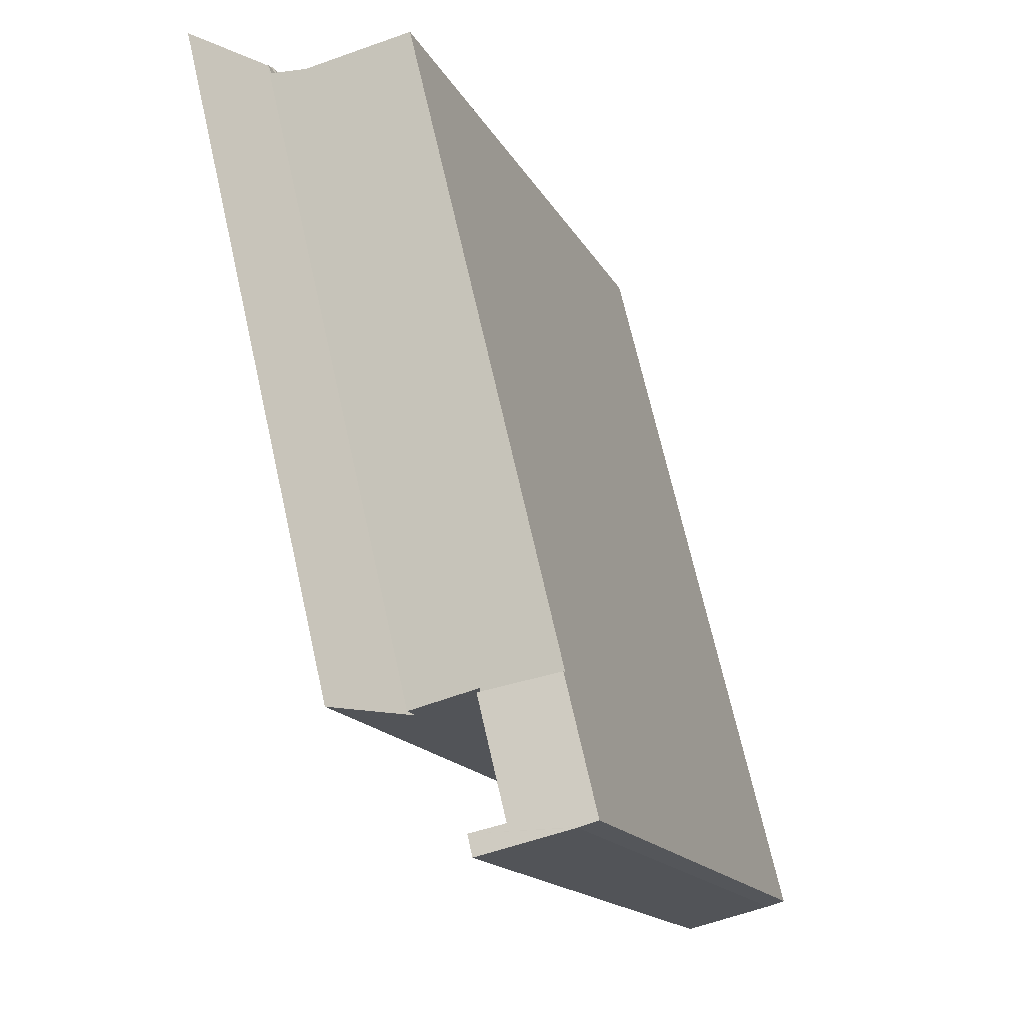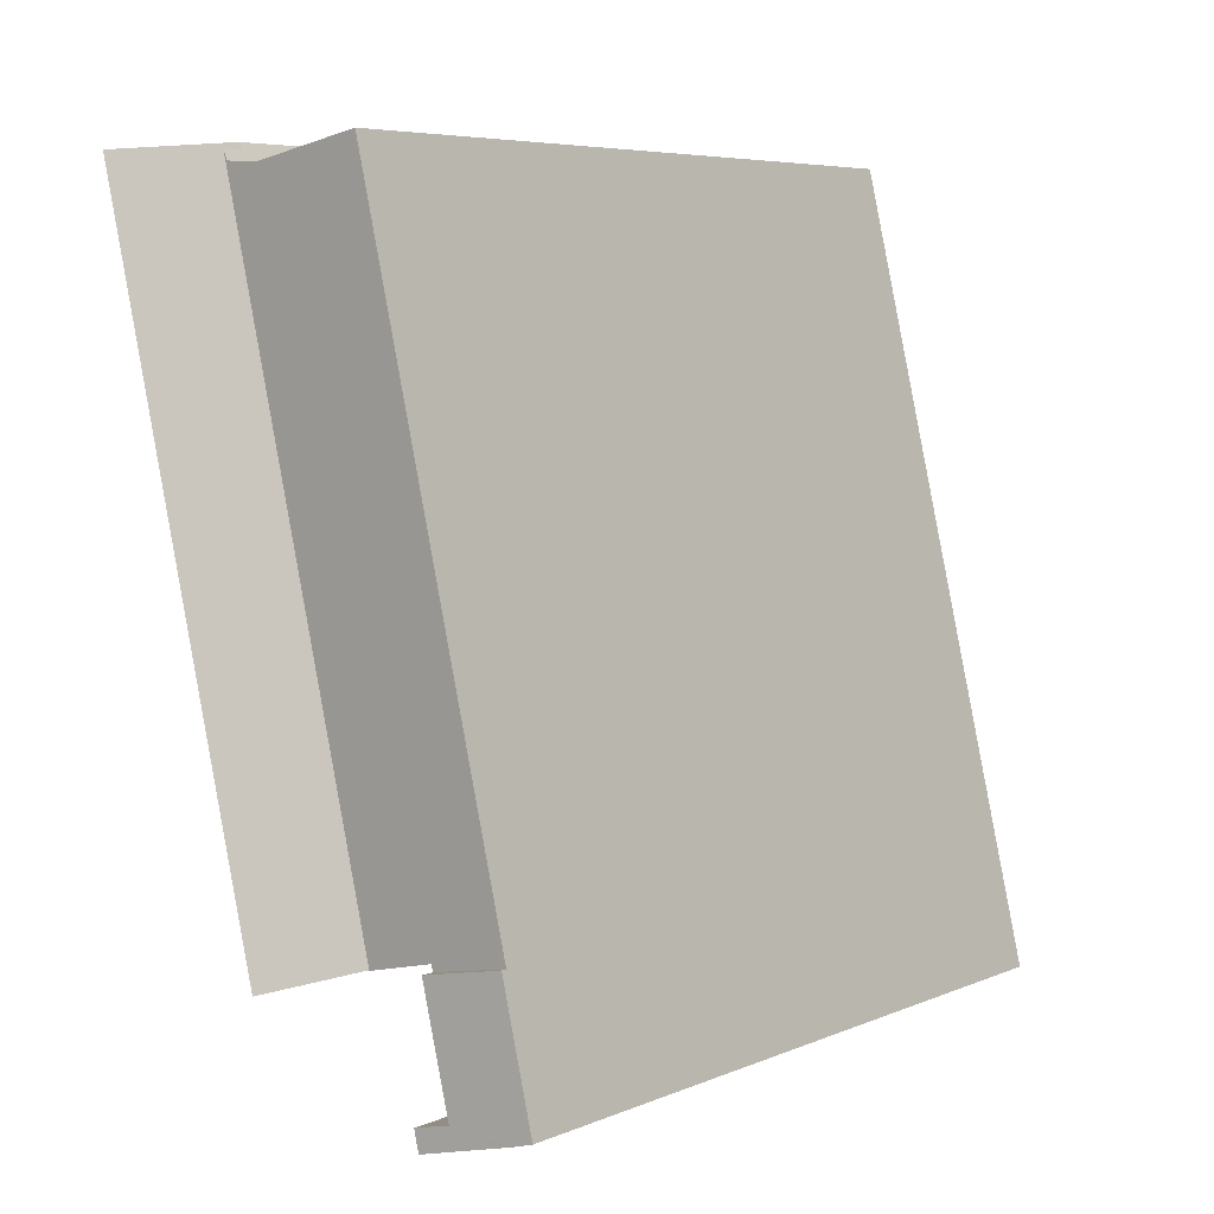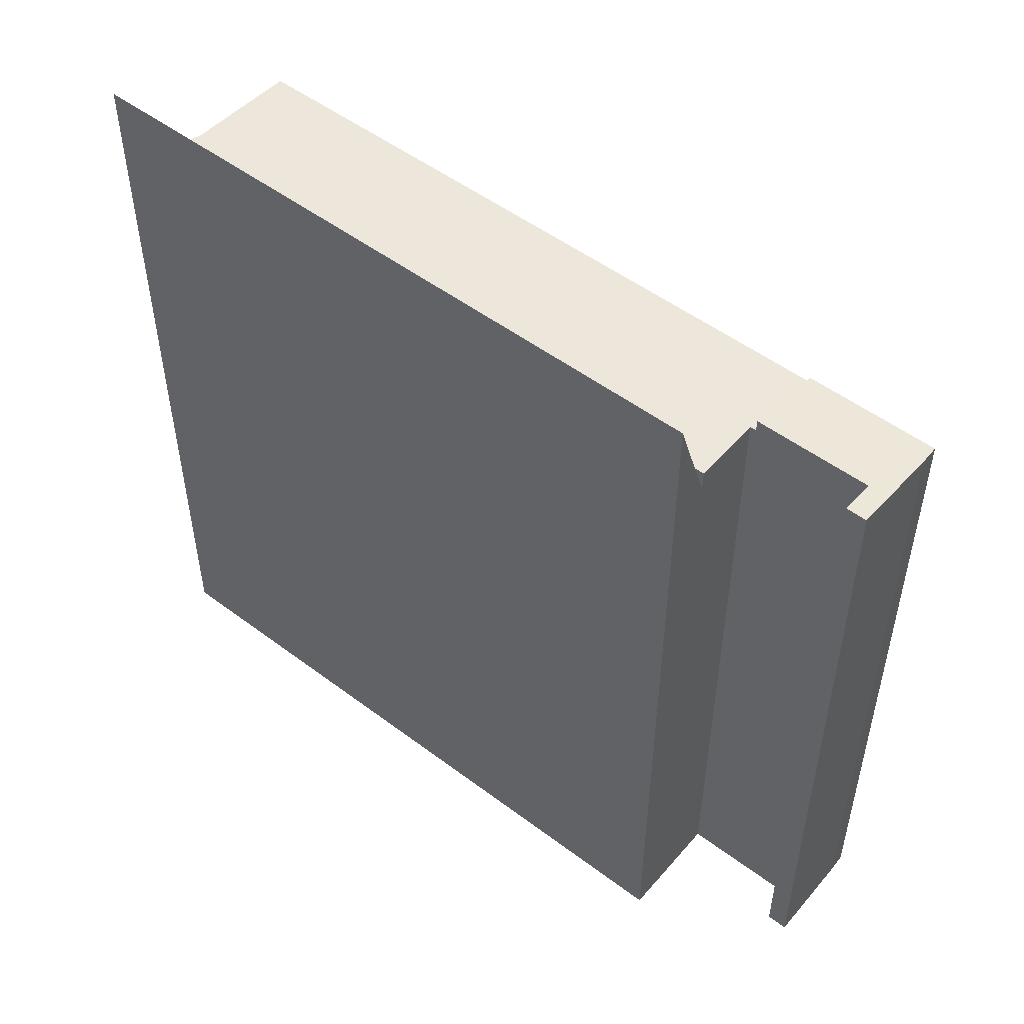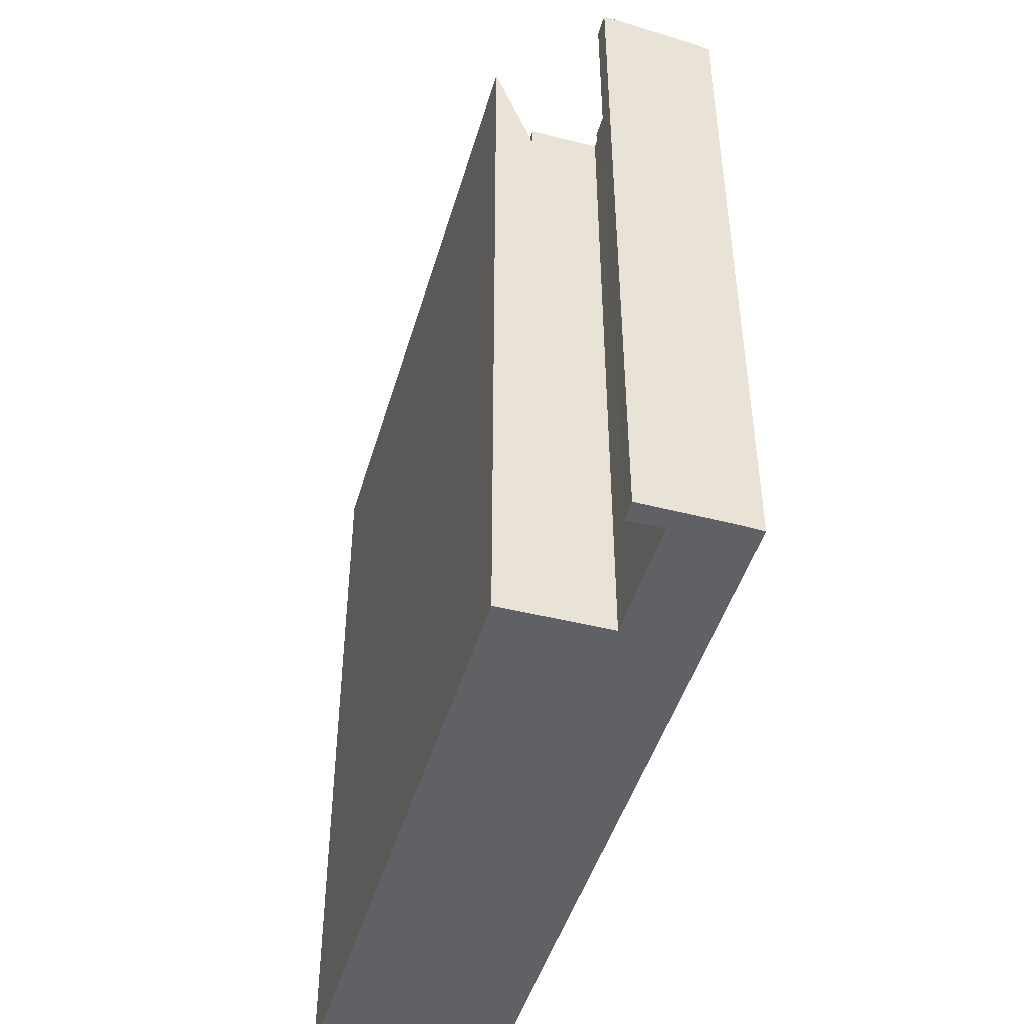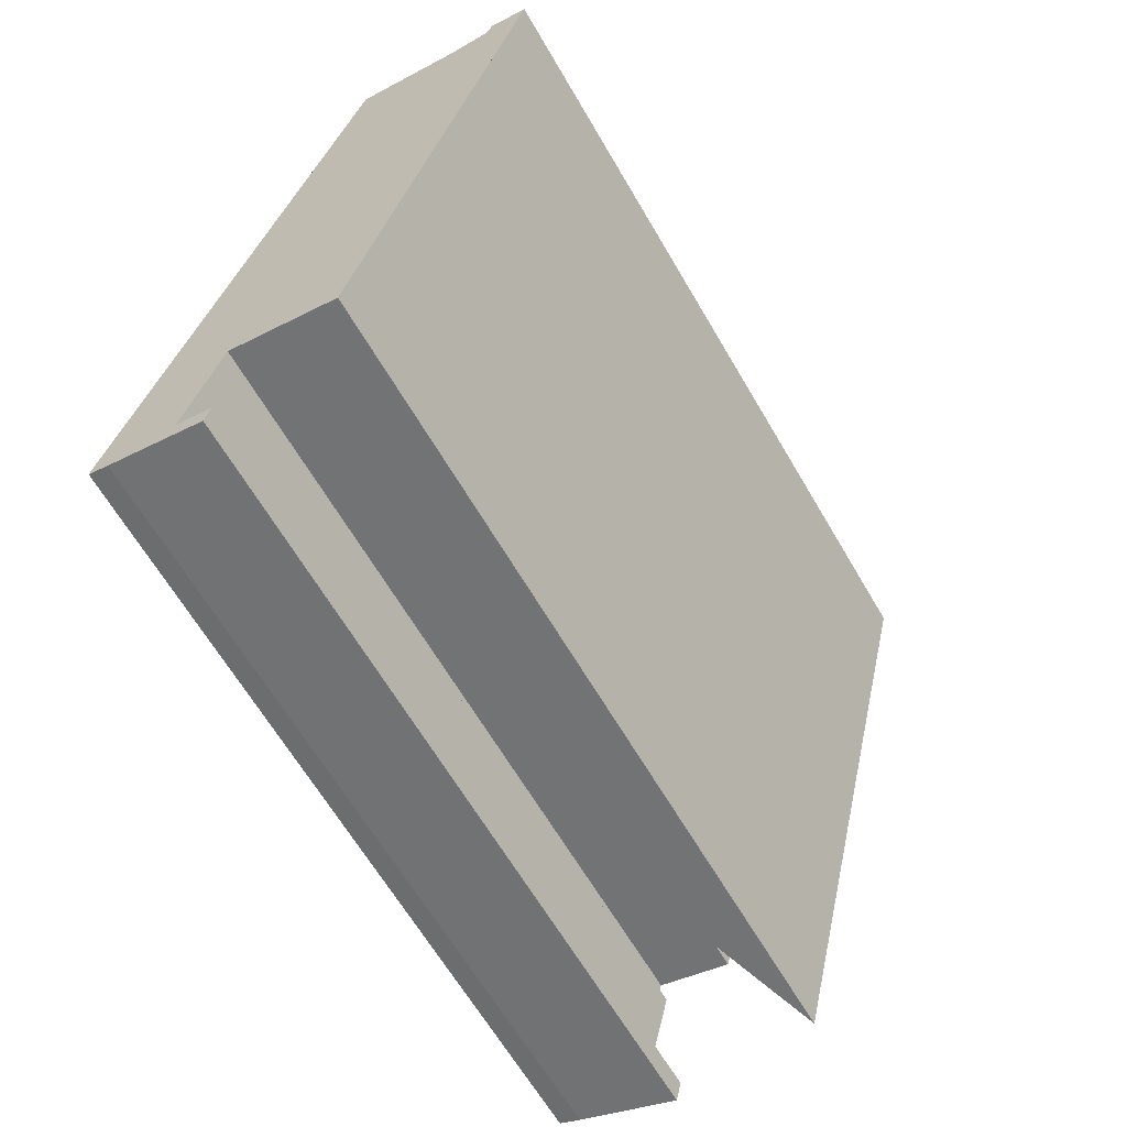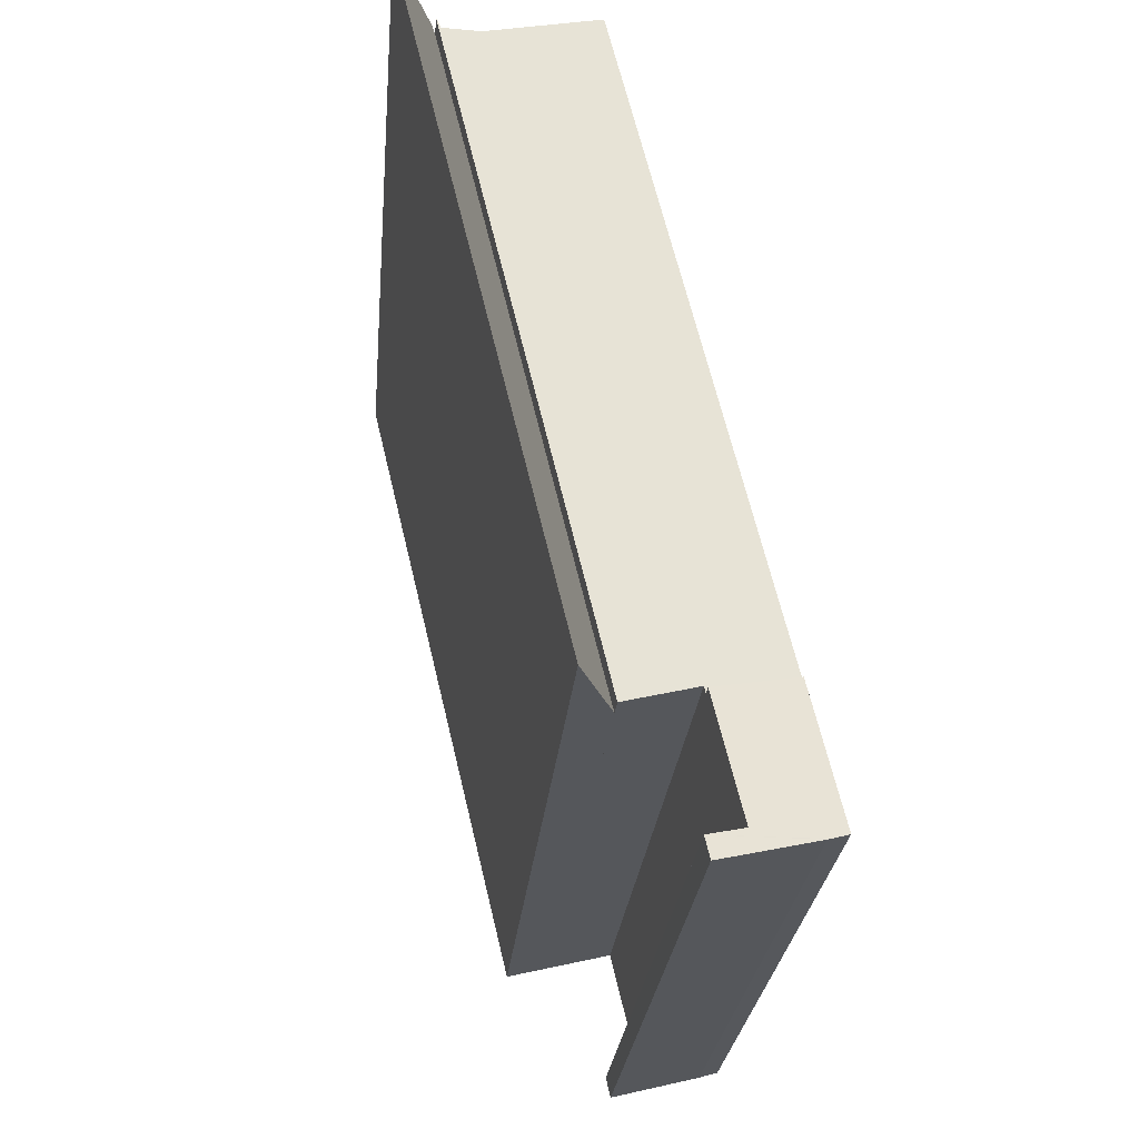
<metadata>
{"format":"obj","ext":"obj","renderer":"f3d","projection":"perspective","resolution":1024,"background":"white","views":[{"elev":-15.7,"azim":-160.8,"up":"+Z"},{"elev":6.2,"azim":-140.4,"up":"+Z"},{"elev":51.2,"azim":142.8,"up":"+Y"},{"elev":-46.2,"azim":177.5,"up":"+Y"},{"elev":-64.7,"azim":30.3,"up":"+Z"},{"elev":-26.1,"azim":174.9,"up":"+Z"}]}
</metadata>
<code>
v  0.693 26.13 -0.202
v  4.188 26.44 -0.276
v  4.013 26.44 -1.025
v  0.597 26.13 -0.174
v  0 26.07 1.596e-15
v  2.929 26.32 0.013
v  0.511 26.07 2.134
v  3.588 26.32 2.711
v  0.579 26.07 2.418
v  1.133 26.07 4.733
v  3.943 26.32 4.192
v  0 0 0
v  1.133 -2.898e-16 4.733
v  0.511 -1.307e-16 2.134
v  0.579 -1.481e-16 2.418
v  3.943 -2.567e-16 4.192
v  4.188 1.69e-17 -0.276
v  2.929 -7.96e-19 0.013
v  3.588 -1.66e-16 2.711
v  4.013 6.276e-17 -1.025
v  0.693 1.237e-17 -0.202
v  0.597 1.065e-17 -0.174
v  1.133 25.87 4.733
v  3.998 25.87 4.422
v  3.943 25.87 4.192
v  12.06 25.87 27.11
v  6.485 25.87 3.823
v  1.609 25.87 6.721
v  1.74 25.87 7.267
v  3.484 25.87 14.55
v  10.7 25.87 27.27
v  6.712 25.87 28.04
v  11.13 25.87 27.29
v  12.03 25.87 27.33
v  12.2 25.87 27.69
v  6.712 -1.717e-15 28.04
v  1.74 -4.45e-16 7.267
v  3.484 -8.912e-16 14.55
v  1.609 -4.115e-16 6.721
v  10.7 -1.67e-15 27.27
v  12.03 -1.673e-15 27.33
v  11.13 -1.671e-15 27.29
v  12.2 -1.696e-15 27.69
v  6.485 -2.341e-16 3.823
v  12.06 -1.66e-15 27.11
v  3.998 -2.708e-16 4.422
v  13.69 29.17 27.55
v  12.2 25.06 27.69
v  12.3 25.19 27.92
v  13.56 29.17 27.02
v  12.06 25.06 27.11
v  13.51 29.17 26.83
v  7.909 29.15 3.48
v  6.485 25.08 3.823
v  12.3 -1.71e-15 27.92
v  13.69 -1.687e-15 27.55
v  7.909 -2.131e-16 3.48
v  13.56 -1.655e-15 27.02
v  13.51 -1.643e-15 26.83
g defaultobject
f 1 2 3
f 2 1 4
f 2 4 5
f 2 5 6
f 6 5 7
f 6 7 8
f 8 7 9
f 8 9 10
f 8 10 11
f 12 7 5
f 7 12 9
f 9 12 10
f 10 12 13
f 13 12 14
f 13 14 15
f 10 16 11
f 16 10 13
f 6 17 2
f 17 6 18
f 16 8 11
f 8 16 6
f 6 16 18
f 18 16 19
f 2 20 3
f 20 2 17
f 20 1 3
f 1 20 21
f 21 4 1
f 4 21 5
f 5 21 12
f 12 21 22
f 17 21 20
f 21 17 18
f 21 18 19
f 21 19 22
f 22 19 16
f 22 16 12
f 12 16 14
f 14 16 15
f 15 16 13
f 23 24 25
f 24 26 27
f 26 24 23
f 26 23 28
f 26 28 29
f 26 29 30
f 26 30 31
f 31 30 32
f 26 31 33
f 26 33 34
f 35 26 34
f 30 36 32
f 36 30 29
f 36 29 28
f 36 28 23
f 36 23 37
f 37 23 13
f 36 37 38
f 37 13 39
f 36 31 32
f 31 36 40
f 40 33 31
f 33 40 34
f 34 40 41
f 41 40 42
f 41 35 34
f 35 41 43
f 43 26 35
f 26 43 27
f 27 43 44
f 44 43 45
f 46 25 24
f 25 46 16
f 44 24 27
f 24 44 46
f 16 23 25
f 23 16 13
f 16 39 13
f 39 16 46
f 39 46 44
f 39 44 45
f 39 45 37
f 37 45 38
f 38 45 40
f 38 40 36
f 40 45 42
f 42 45 41
f 41 45 43
f 47 48 49
f 48 47 50
f 48 50 51
f 51 50 52
f 51 52 53
f 51 53 54
f 44 51 54
f 51 44 48
f 48 44 43
f 43 44 45
f 48 55 49
f 55 48 43
f 49 56 47
f 56 49 55
f 56 50 47
f 50 56 52
f 52 56 53
f 53 56 57
f 57 56 58
f 57 58 59
f 57 54 53
f 54 57 44
f 57 45 44
f 45 57 43
f 43 57 55
f 55 57 58
f 55 58 56
f 58 57 59

</code>
